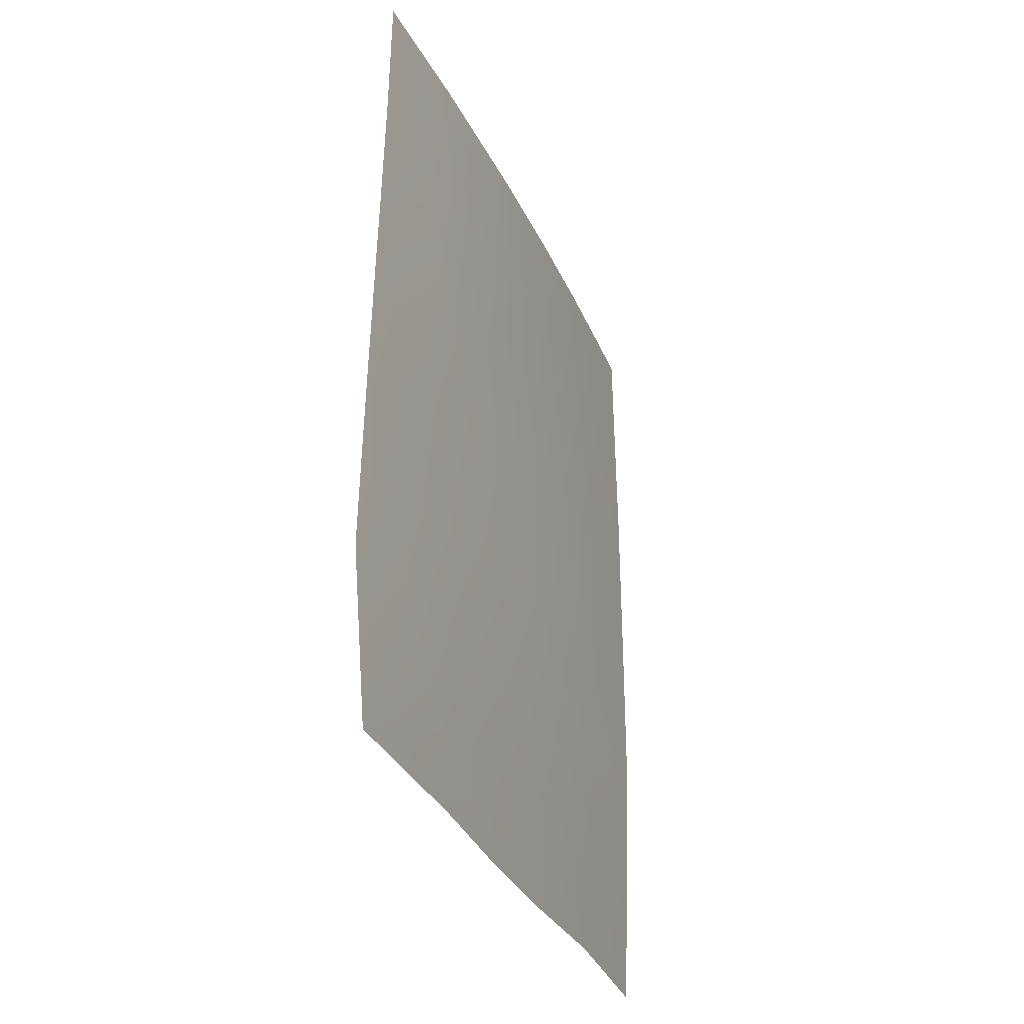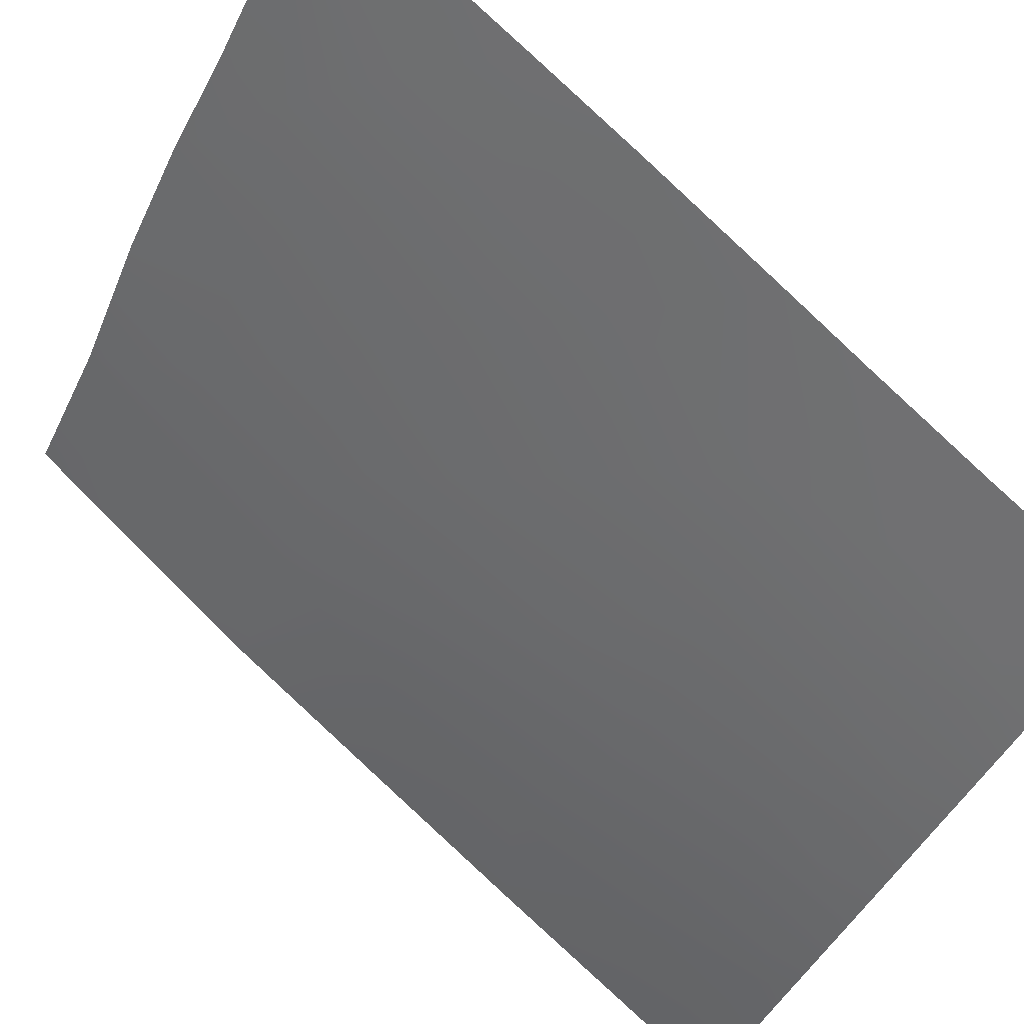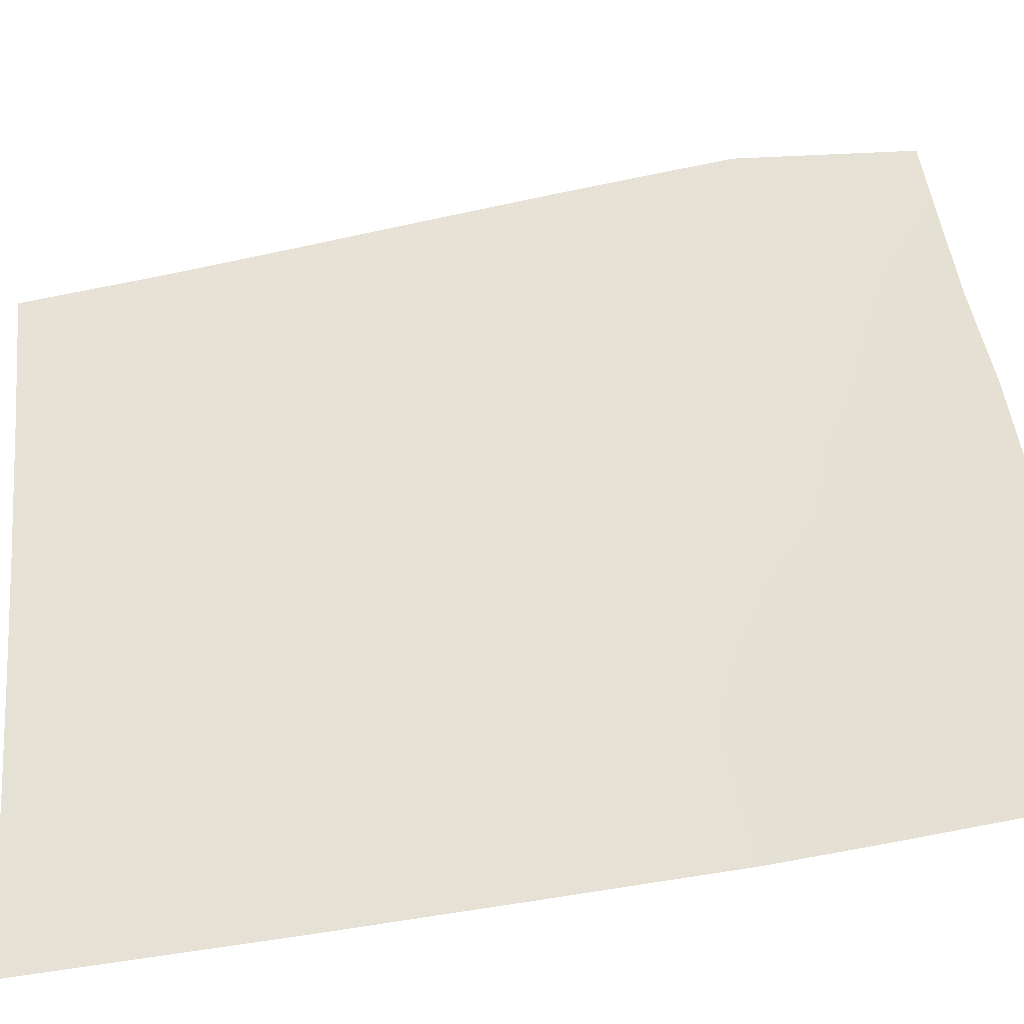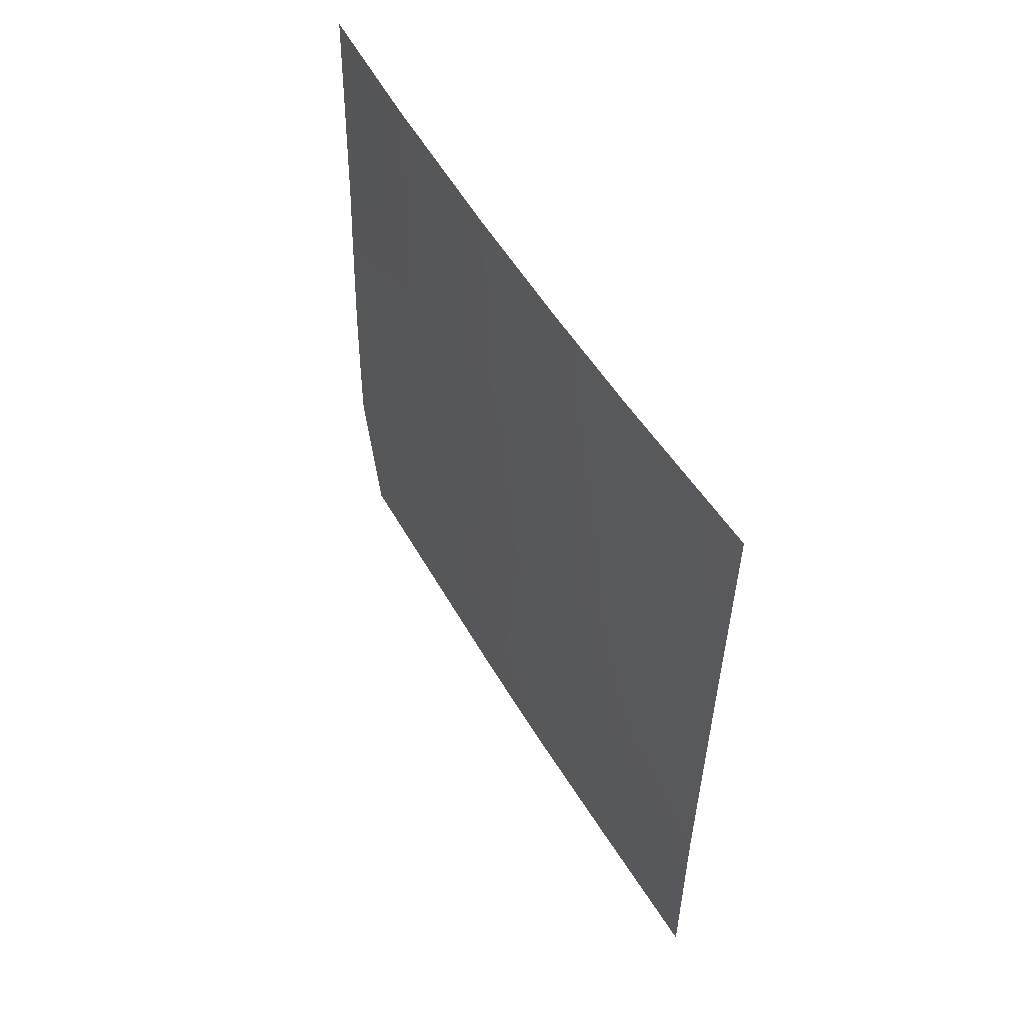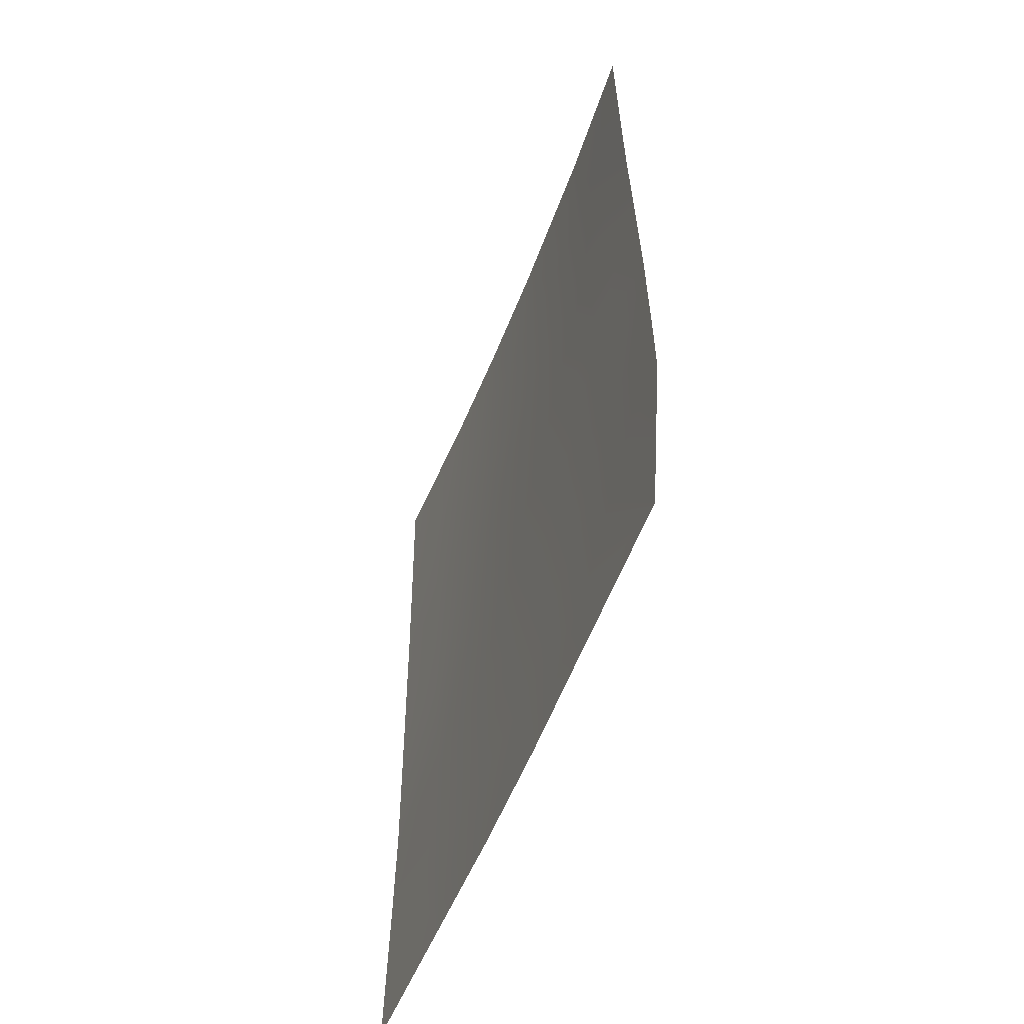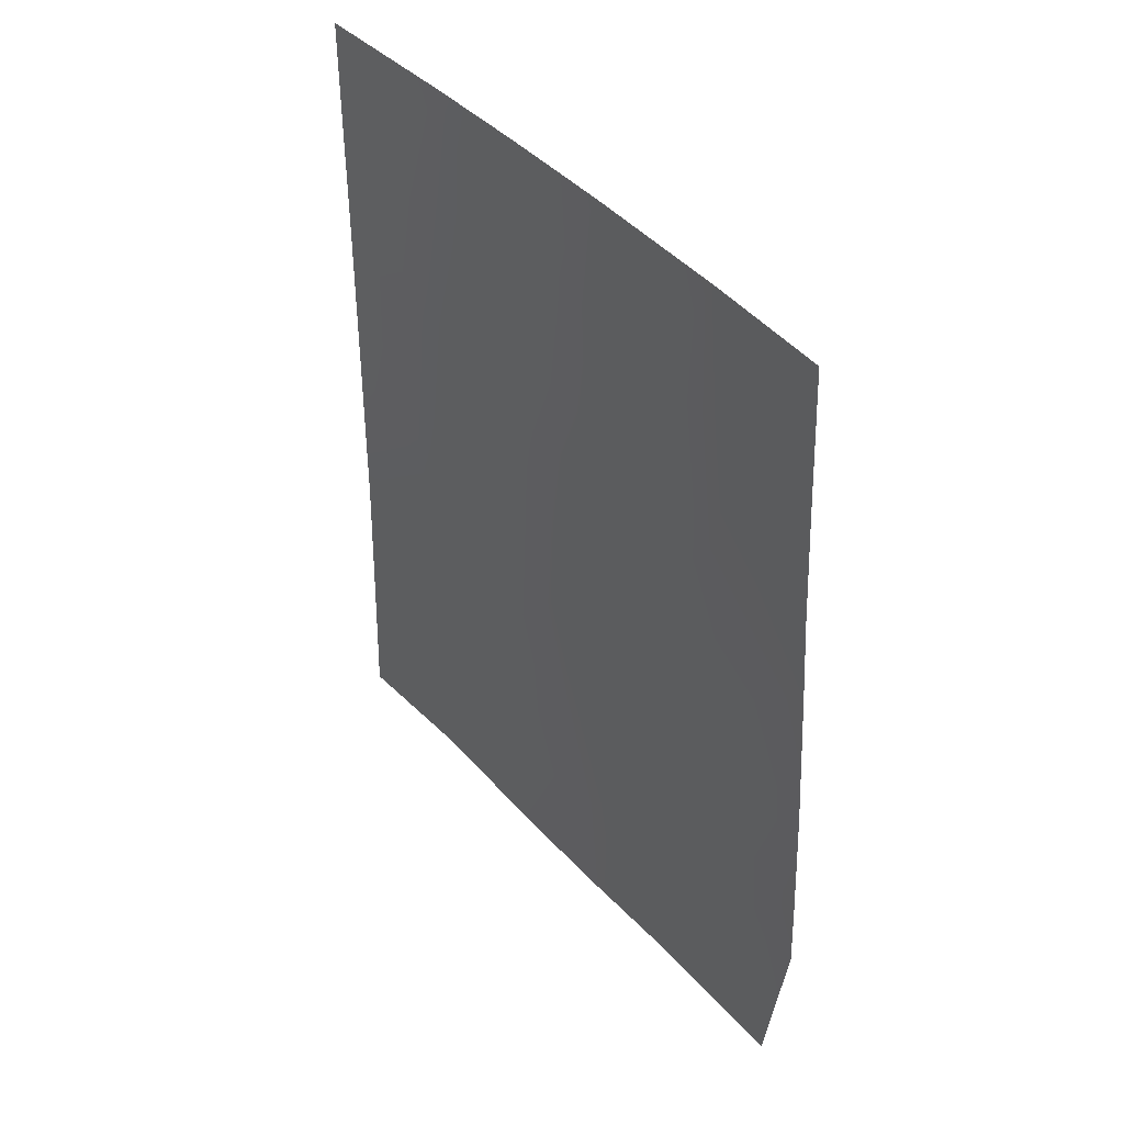
<metadata>
{"format":"obj","ext":"obj","renderer":"f3d","projection":"perspective","resolution":1024,"background":"white","views":[{"elev":-30.7,"azim":-11.9,"up":"+Y"},{"elev":73.7,"azim":133.0,"up":"+Z"},{"elev":-72.9,"azim":-80.4,"up":"+Z"},{"elev":56.2,"azim":116.2,"up":"+Y"},{"elev":-52.2,"azim":-53.6,"up":"+Y"},{"elev":40.1,"azim":-69.2,"up":"+Y"}]}
</metadata>
<code>
v 68.24 40.36 39.69
v 72.16 41.46 33.9
v 74.04 37.64 30.72
v 70.78 37.79 35.87
v 74.13 40.11 30.72
v 68.5 50 39.28
v 68.47 38 39.34
v 72.86 50 32.8
v 74.11 50 30.72
v 72.89 37.76 32.59
v 69.65 50 37.69
v 68.41 46.31 39.43
v 71.03 39.19 35.55
v 72.4 48.54 33.55
v 69.54 46.09 37.84
v 74.17 41.61 30.72
v 73.16 41.5 32.33
v 69.91 37.91 37.2
v 69.9 38.87 37.26
v 68.46 48.01 39.35
v 71.75 37.73 34.37
v 68.26 41.4 39.66
v 69.17 41.73 38.38
v 70.22 42.35 36.83
v 71.31 43.12 35.22
v 71.23 40.89 35.3
v 74.16 46.45 30.72
v 73.41 45.9 31.95
v 69.3 43.77 38.16
v 68.31 43.02 39.6
v 74.17 43.97 30.72
v 71.64 45.24 34.72
v 70.97 50 35.76
v 70.74 46.5 36.09
v 74.13 48.79 30.72
v 72.07 46.73 34.07
v 69.25 48.16 38.25
v 71.97 50 34.23
v 72.39 43.57 33.59
v 73.27 39.27 32.06
v 68.37 45.13 39.49
v 72.72 45.15 33.06
v 70.09 40.43 37.03
v 69.02 40.07 38.57
v 73.39 43.74 31.99
v 70.43 44.54 36.52
v 72.19 39.41 33.78
v 70.3 48.05 36.75
v 71.52 48.43 34.92
v 73.51 47.8 31.76
f 6 11 37
f 47 10 21
f 33 38 49
f 34 32 46
f 26 24 25
f 29 24 23
f 36 49 14
f 42 45 39
f 16 5 17
f 7 1 44
f 4 18 19
f 18 7 19
f 43 13 19
f 19 13 4
f 3 10 40
f 13 21 4
f 21 13 47
f 44 22 23
f 22 30 23
f 2 39 17
f 11 48 37
f 2 25 39
f 27 31 28
f 37 12 20
f 11 33 48
f 31 16 45
f 25 32 39
f 12 37 15
f 15 34 46
f 36 28 42
f 14 38 8
f 3 40 5
f 34 49 36
f 15 29 41
f 43 19 44
f 19 7 44
f 26 13 43
f 26 43 24
f 2 26 25
f 42 28 45
f 28 31 45
f 29 15 46
f 40 47 2
f 40 10 47
f 15 41 12
f 17 40 2
f 39 32 42
f 32 36 42
f 43 23 24
f 30 29 23
f 43 44 23
f 22 44 1
f 39 45 17
f 24 29 46
f 24 46 25
f 29 30 41
f 17 5 40
f 8 50 14
f 45 16 17
f 47 13 26
f 46 32 25
f 14 50 28
f 33 49 48
f 15 37 48
f 6 37 20
f 26 2 47
f 15 48 34
f 48 49 34
f 35 50 8
f 49 38 14
f 35 8 9
f 36 32 34
f 28 50 27
f 50 35 27
f 14 28 36

</code>
